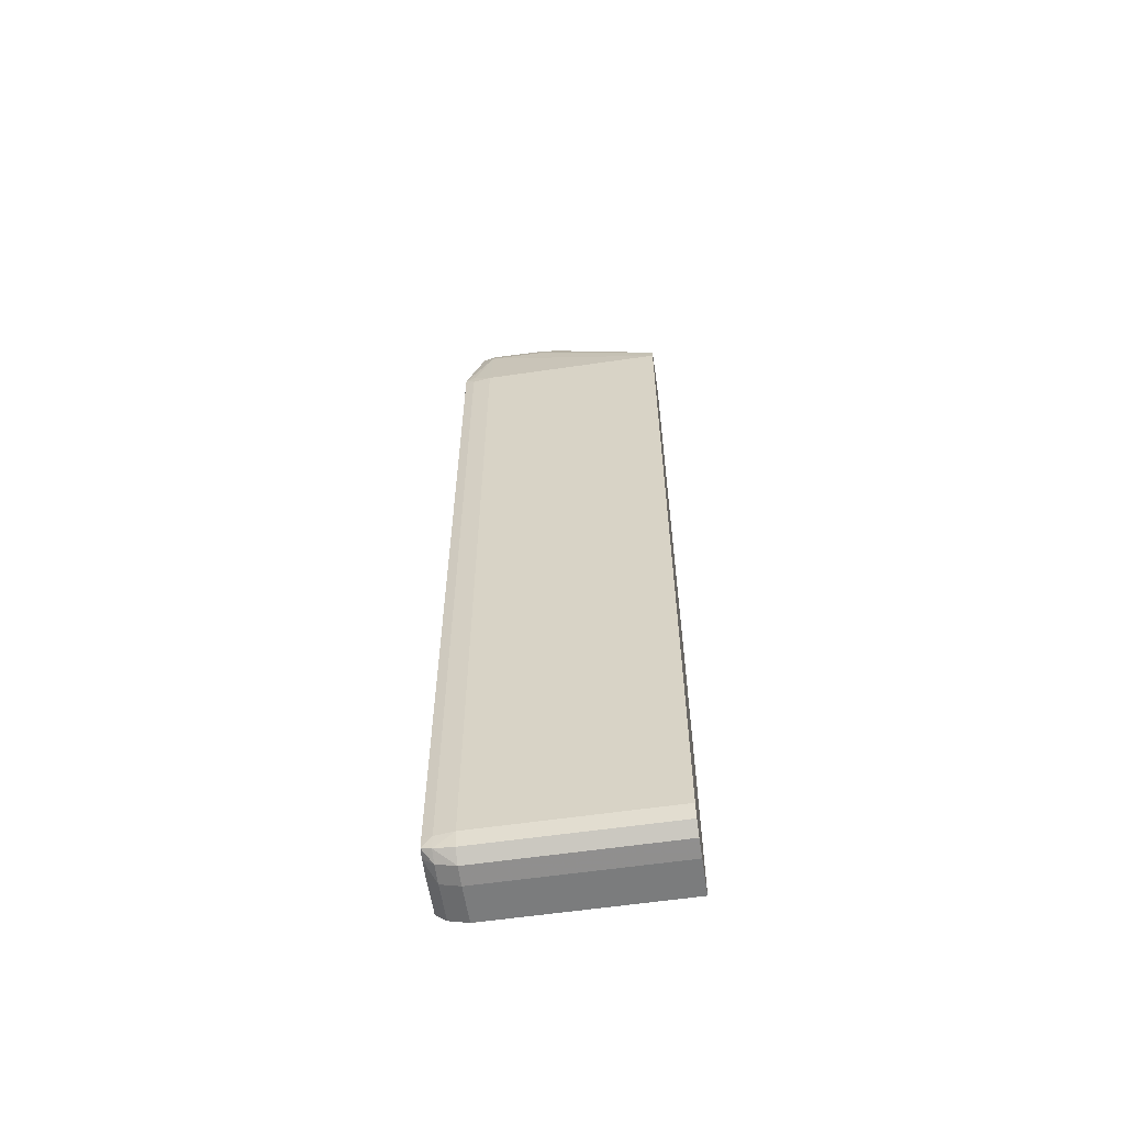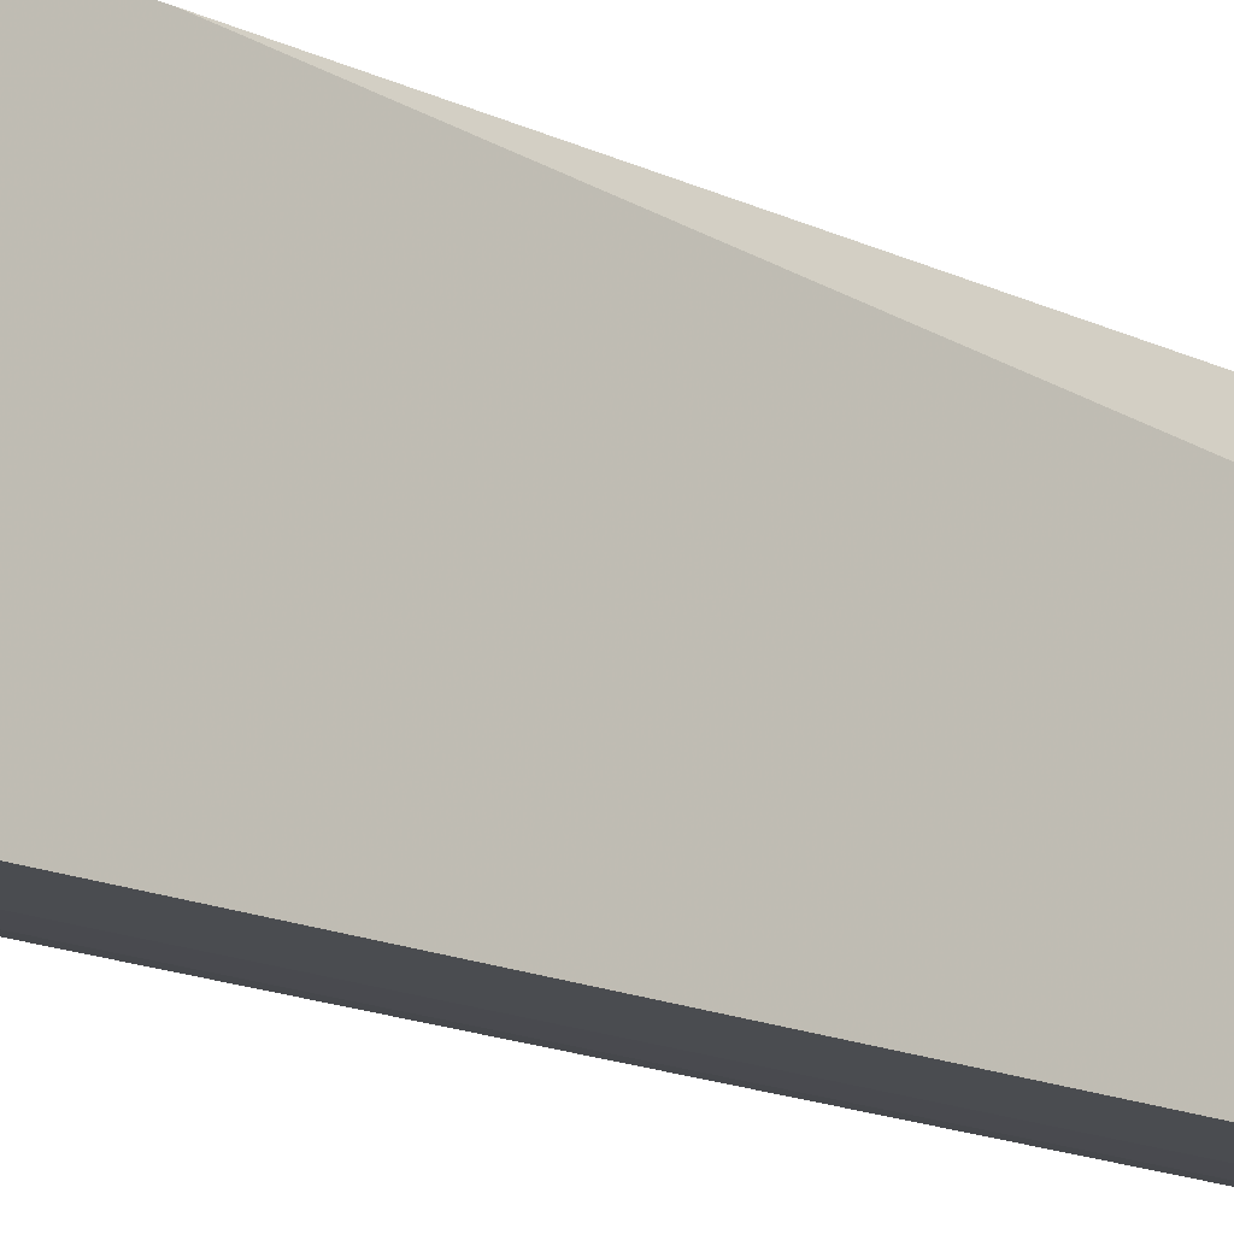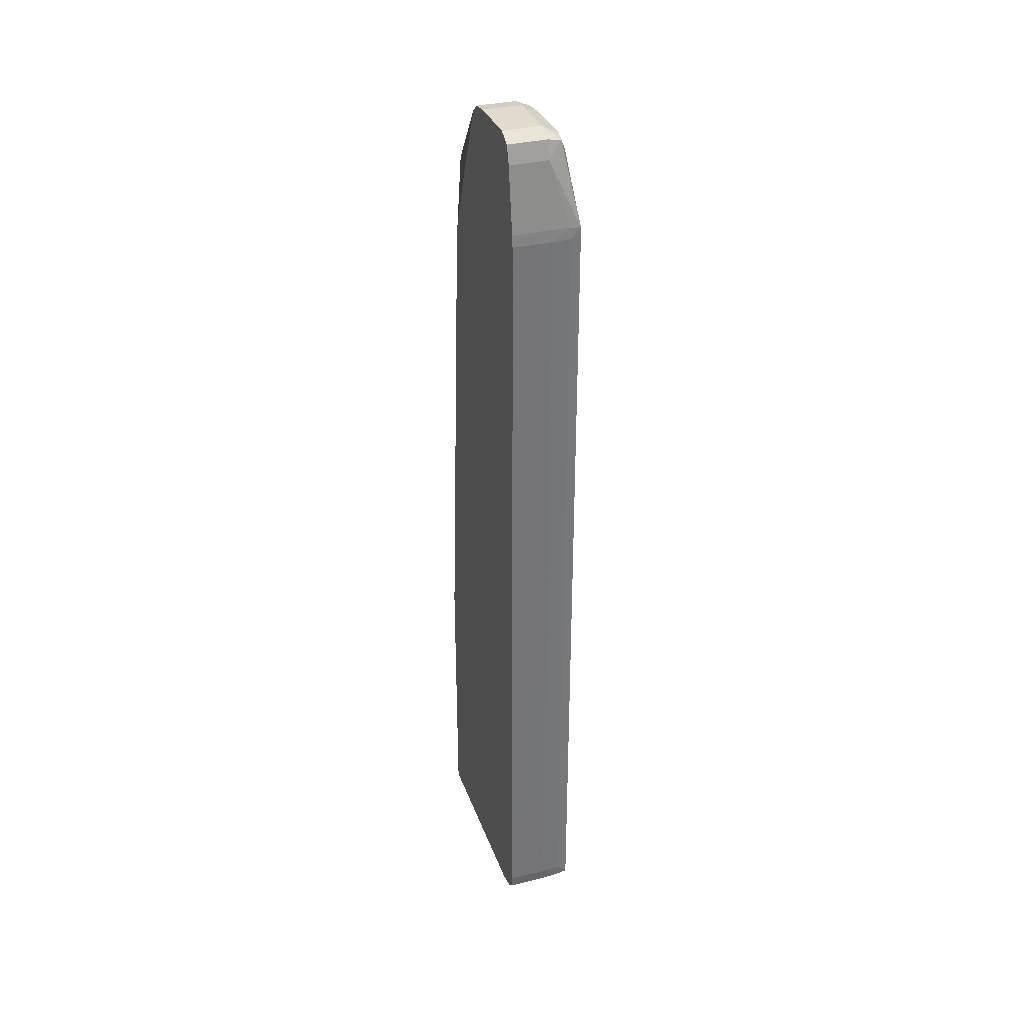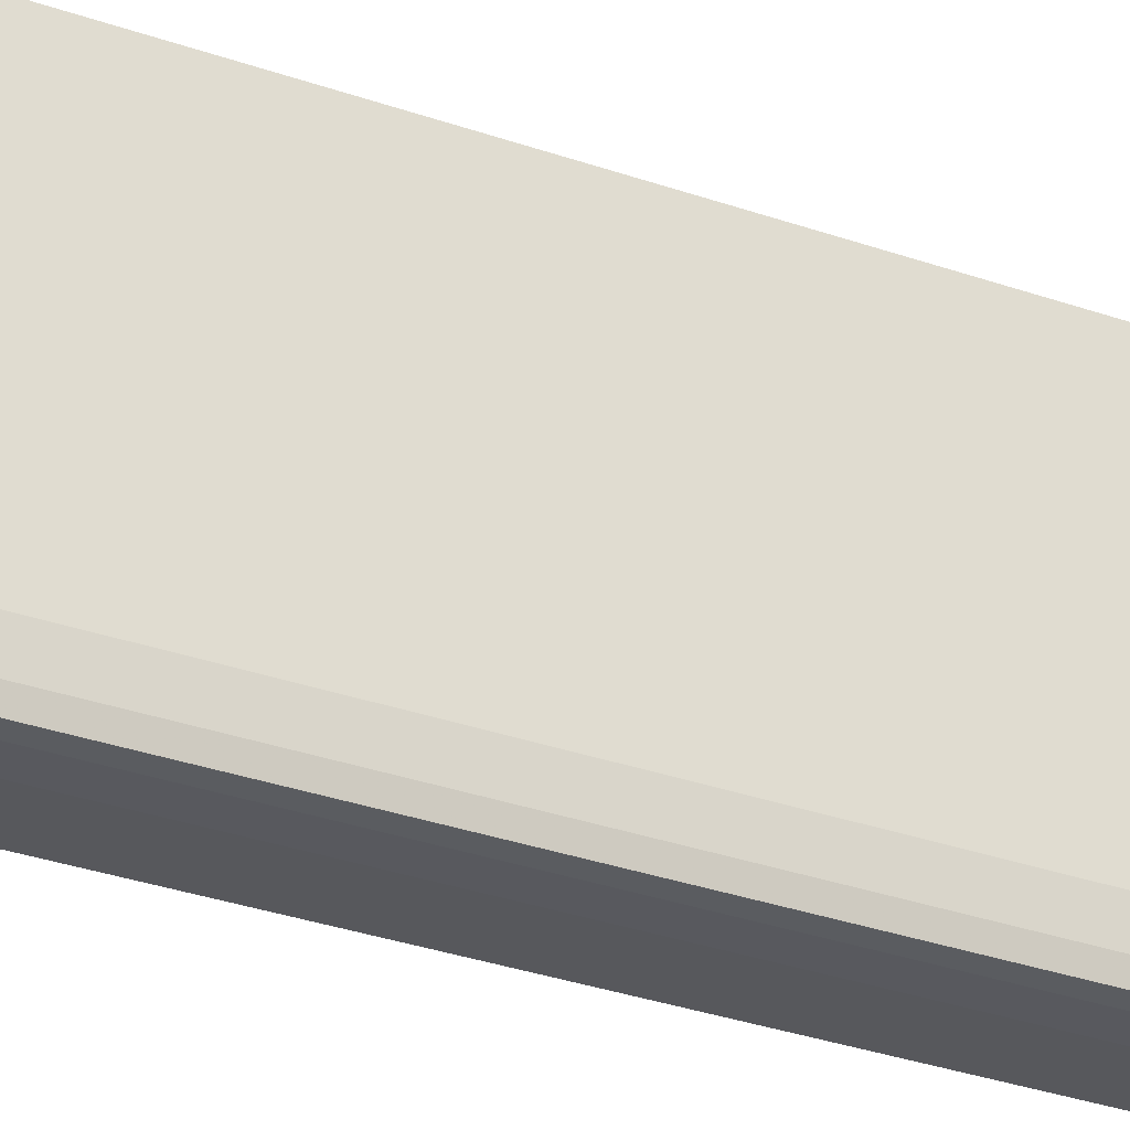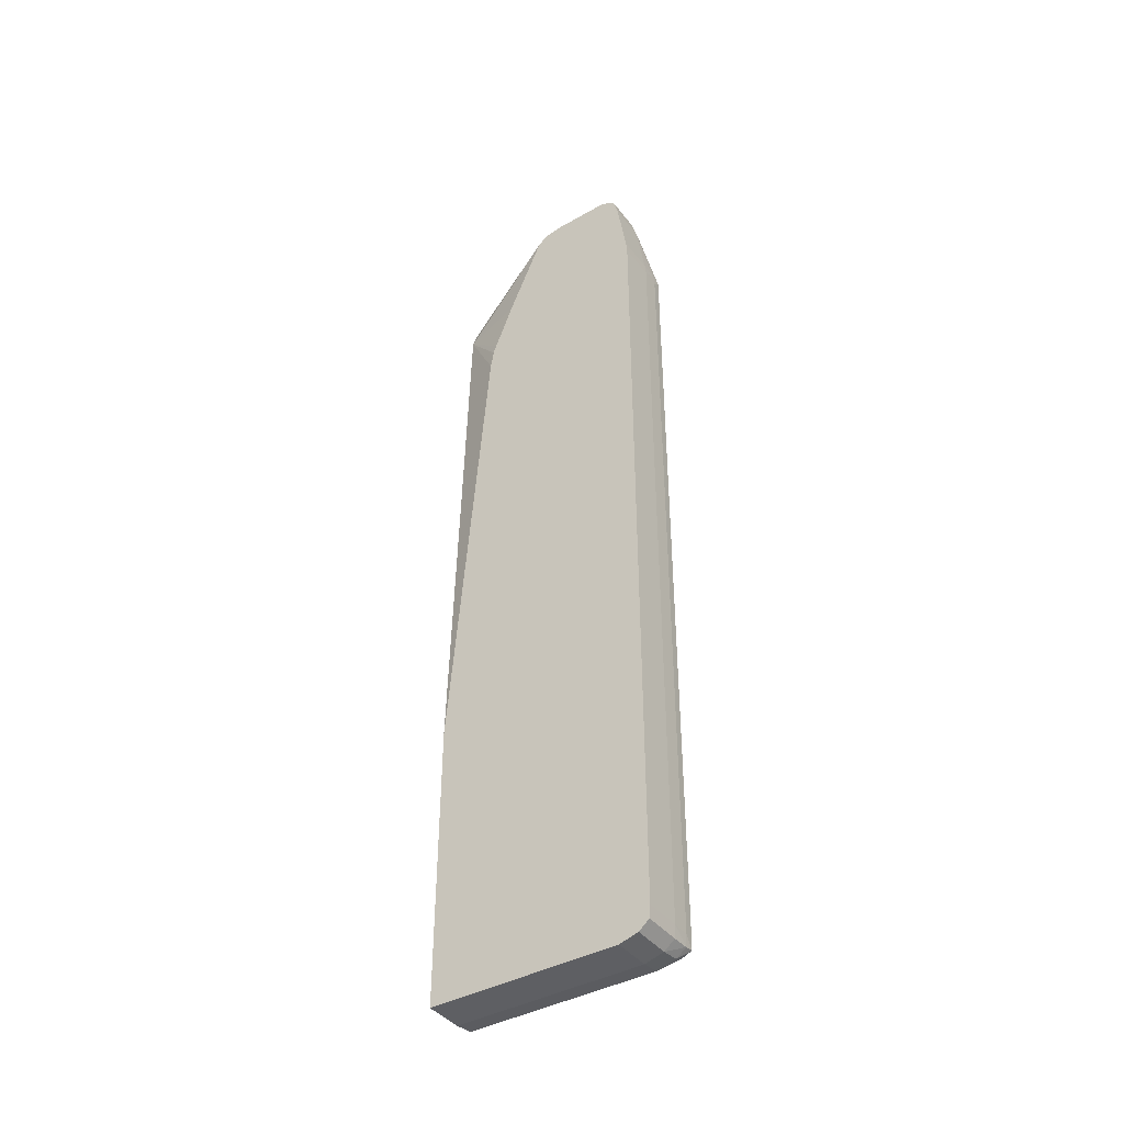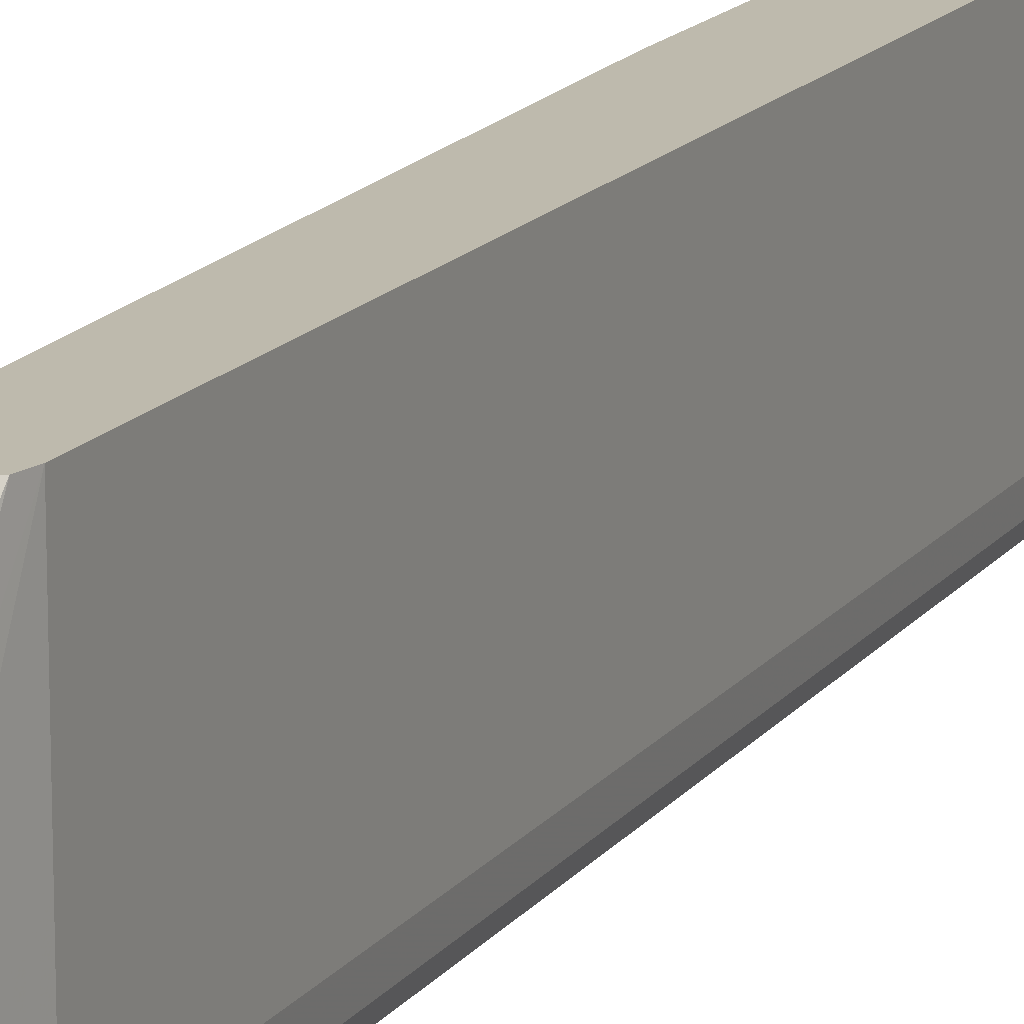
<metadata>
{"format":"obj","ext":"obj","renderer":"f3d","projection":"perspective","resolution":1024,"background":"white","views":[{"elev":-58.6,"azim":98.6,"up":"+Z"},{"elev":-15.1,"azim":-135.2,"up":"+Y"},{"elev":34.1,"azim":-18.4,"up":"+Z"},{"elev":-28.5,"azim":61.2,"up":"+Y"},{"elev":-41.1,"azim":-55.9,"up":"+Z"},{"elev":15.4,"azim":23.9,"up":"+Y"}]}
</metadata>
<code>
v 0.4863 -0.01048 -0.4487
v 0.4863 -0.01046 -0.4491
v 0.5251 -0.01048 -0.4487
v 0.4863 -0.01048 0.3723
v 0.4863 -0.009396 -0.4616
v 0.5251 -0.009396 -0.4616
v 0.5442 -0.009027 -0.4605
v 0.5442 -0.009765 -0.4487
v 0.5251 -0.01048 0.3723
v 0.4863 -0.009439 0.3838
v 0.4863 0.001241 -0.4706
v 0.5251 0.001241 -0.4706
v 0.554 -0.008549 -0.459
v 0.5442 0.001241 -0.4682
v 0.5542 -0.008658 -0.4487
v 0.5442 -0.009765 0.3723
v 0.5442 -0.009027 0.3834
v 0.5251 -0.009396 0.3842
v 0.4863 -0.009396 0.3842
v 0.4863 0.02034 -0.476
v 0.5251 0.02034 -0.476
v 0.5553 0.001241 -0.4621
v 0.5568 0.001241 -0.4487
v 0.5442 0.02034 -0.4736
v 0.5542 -0.008658 0.3723
v 0.554 -0.008549 0.3824
v 0.5251 0.0004809 0.4487
v 0.4863 0.0004809 0.4487
v 0.4863 0.2112 -0.476
v 0.5251 0.2112 -0.476
v 0.559 0.02034 -0.4487
v 0.5564 0.02034 -0.4648
v 0.5568 0.001241 0.3723
v 0.5442 0.2112 -0.4736
v 0.5553 0.001241 0.3849
v 0.5474 0.02034 0.4487
v 0.5391 0.007362 0.4639
v 0.5251 0.005647 0.4667
v 0.4863 0.005473 0.4661
v 0.4863 0.2112 -0.1905
v 0.5591 0.09673 -0.4487
v 0.559 0.02034 0.3723
v 0.5564 0.2112 -0.4648
v 0.559 0.2112 0.3723
v 0.5465 0.07763 0.4487
v 0.5405 0.07763 0.4654
v 0.5409 0.02034 0.4659
v 0.559 0.09673 0.3723
v 0.5251 0.02034 0.4739
v 0.4863 0.005647 0.4667
v 0.506 0.02034 0.4742
v 0.4863 0.01989 0.474
v 0.4863 0.171 0.2959
v 0.504 0.2112 0.3723
v 0.5591 0.2112 -0.4487
v 0.5591 0.09673 0.3532
v 0.5564 0.2112 0.3859
v 0.5591 0.2112 0.3532
v 0.5392 0.09673 0.4642
v 0.5251 0.07763 0.473
v 0.506 0.07763 0.4734
v 0.4863 0.02034 0.4742
v 0.4863 0.171 0.2965
v 0.4863 0.1679 0.3157
v 0.4863 0.1678 0.316
v 0.4863 0.1645 0.3249
v 0.4863 0.1443 0.3765
v 0.4863 0.1073 0.4617
v 0.5097 0.2112 0.3891
v 0.5442 0.2112 0.3938
v 0.5363 0.107 0.4605
v 0.5251 0.09673 0.4702
v 0.506 0.09673 0.4703
v 0.4863 0.07763 0.4734
v 0.4863 0.107 0.4619
v 0.5251 0.2112 0.3968
v 0.4863 0.09673 0.4703
f 1 2 3
f 1 3 9
f 1 9 4
f 1 4 10
f 1 10 19
f 1 19 28
f 1 28 39
f 1 39 50
f 1 50 52
f 1 52 62
f 1 62 74
f 1 74 77
f 1 77 75
f 1 75 68
f 1 68 67
f 1 67 66
f 1 66 65
f 1 65 64
f 1 64 63
f 1 63 53
f 1 53 40
f 1 40 29
f 1 29 20
f 1 20 11
f 1 11 5
f 1 5 2
f 2 5 6
f 2 6 3
f 3 6 7
f 3 7 8
f 3 8 16
f 3 16 9
f 4 9 10
f 5 11 12
f 5 12 6
f 6 12 7
f 7 13 8
f 7 12 14
f 7 14 13
f 8 13 15
f 8 15 25
f 8 25 16
f 9 16 17
f 9 17 18
f 9 18 10
f 10 18 19
f 11 20 21
f 11 21 12
f 12 21 24
f 12 24 14
f 13 14 22
f 13 22 23
f 13 23 15
f 14 24 22
f 15 23 33
f 15 33 25
f 16 25 26
f 16 26 17
f 17 26 27
f 17 27 18
f 18 27 28
f 18 28 19
f 20 29 30
f 20 30 21
f 21 30 34
f 21 34 24
f 22 31 23
f 22 24 32
f 22 32 31
f 23 31 42
f 23 42 33
f 24 34 43
f 24 43 32
f 25 33 26
f 26 35 36
f 26 36 37
f 26 37 27
f 26 33 35
f 27 37 38
f 27 38 39
f 27 39 28
f 29 40 54
f 29 54 69
f 29 69 76
f 29 76 70
f 29 70 57
f 29 57 44
f 29 44 58
f 29 58 55
f 29 55 43
f 29 43 34
f 29 34 30
f 31 32 41
f 31 41 56
f 31 56 42
f 32 43 55
f 32 55 41
f 33 42 35
f 35 42 36
f 36 44 45
f 36 45 46
f 36 46 47
f 36 47 37
f 36 42 48
f 36 48 44
f 37 47 49
f 37 49 38
f 38 50 39
f 38 49 51
f 38 51 52
f 38 52 50
f 40 53 54
f 41 55 58
f 41 58 56
f 42 56 58
f 42 58 48
f 44 57 45
f 44 48 58
f 45 59 46
f 45 57 59
f 46 59 60
f 46 60 49
f 46 49 47
f 49 60 61
f 49 61 51
f 51 62 52
f 51 61 74
f 51 74 62
f 53 63 54
f 54 63 64
f 54 64 65
f 54 65 66
f 54 66 67
f 54 67 68
f 54 68 69
f 57 70 71
f 57 71 59
f 59 71 72
f 59 72 60
f 60 72 61
f 61 72 73
f 61 73 77
f 61 77 74
f 68 75 69
f 69 75 77
f 69 77 76
f 70 76 72
f 70 72 71
f 72 76 73
f 73 76 77

</code>
